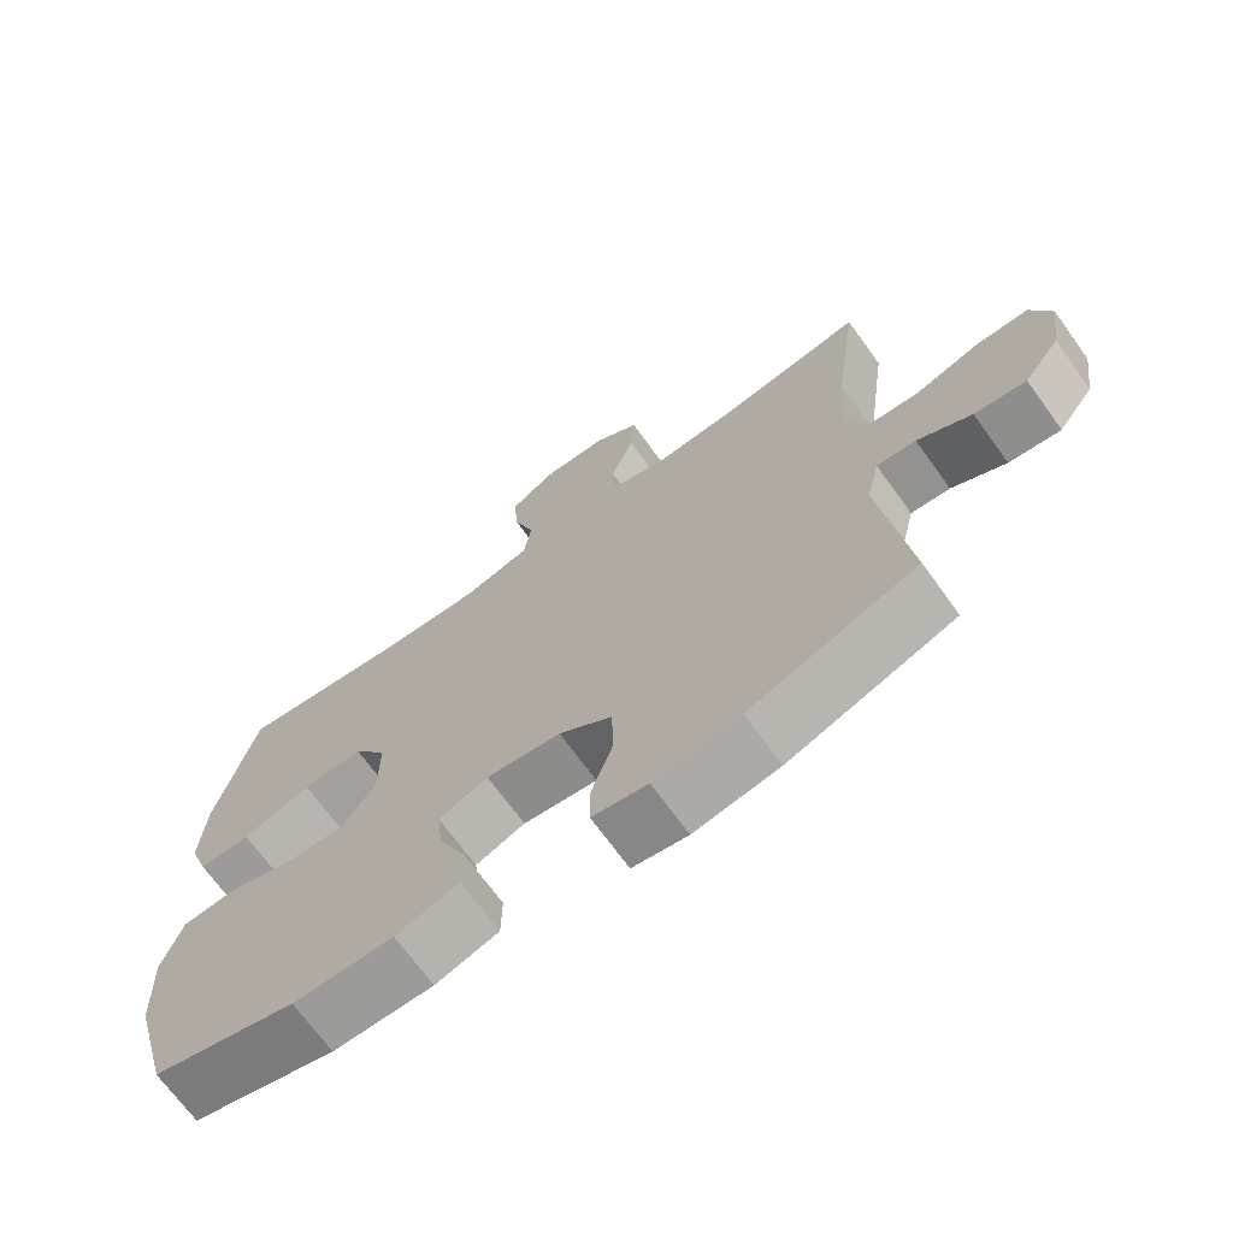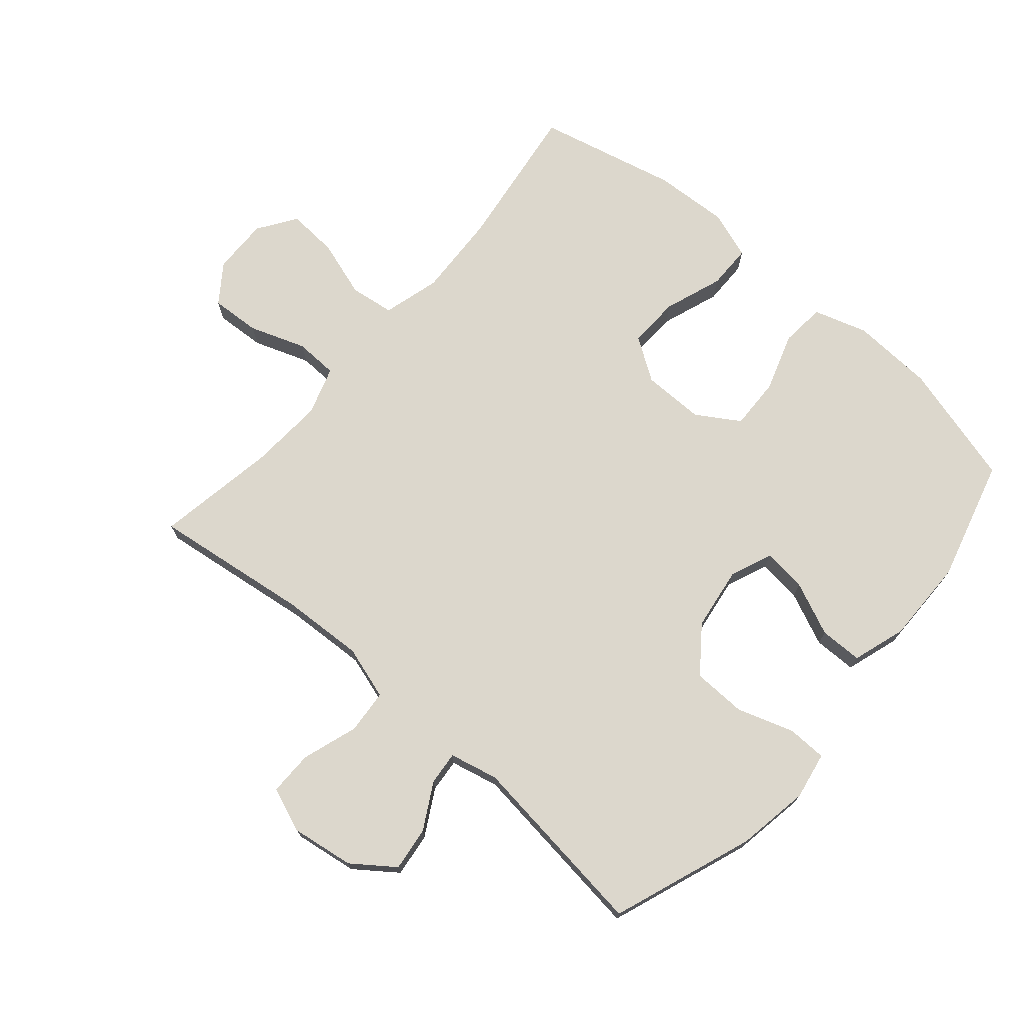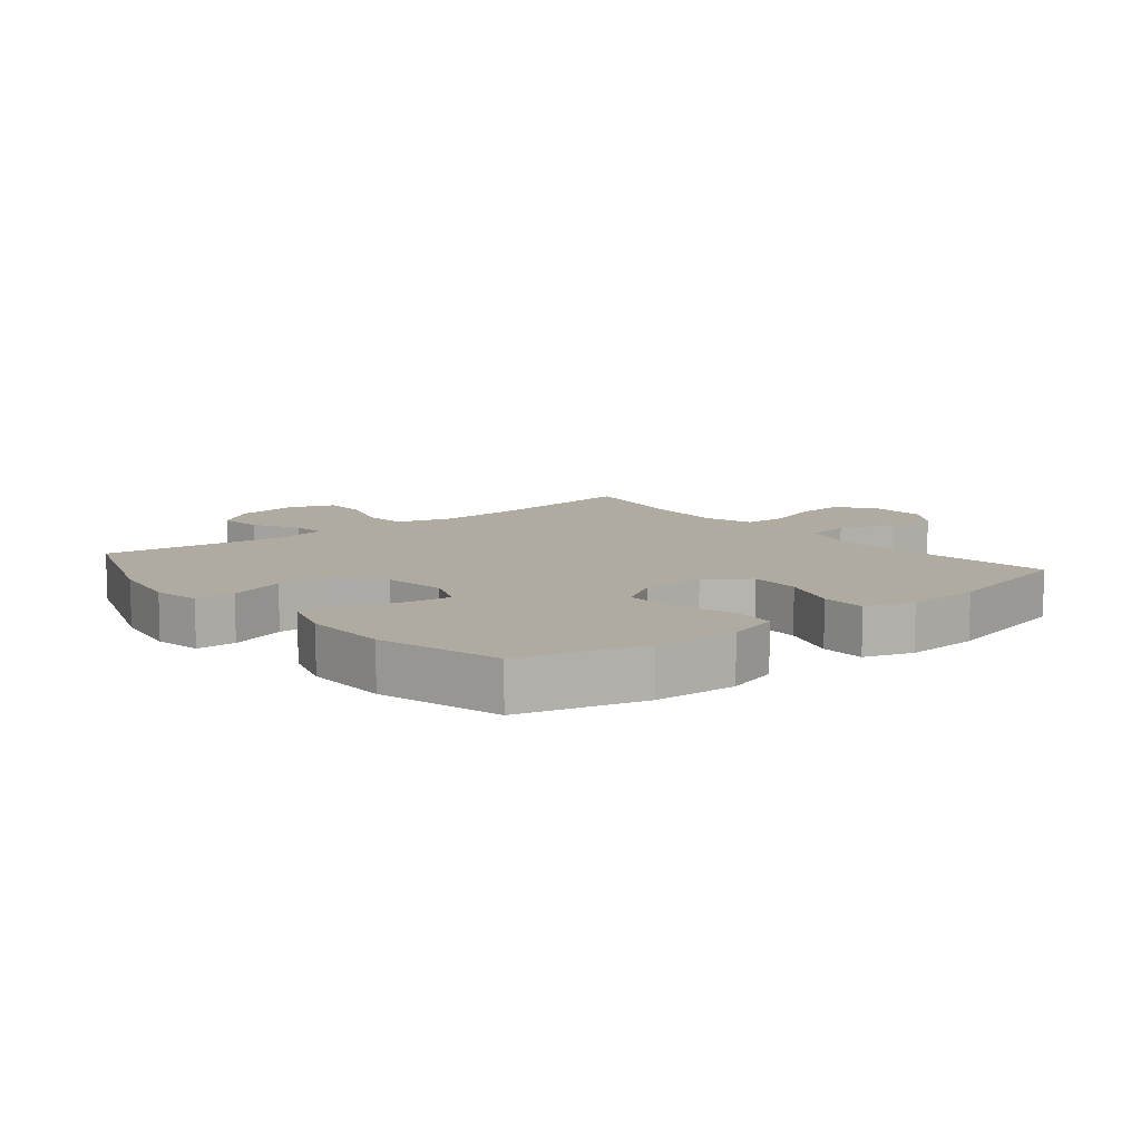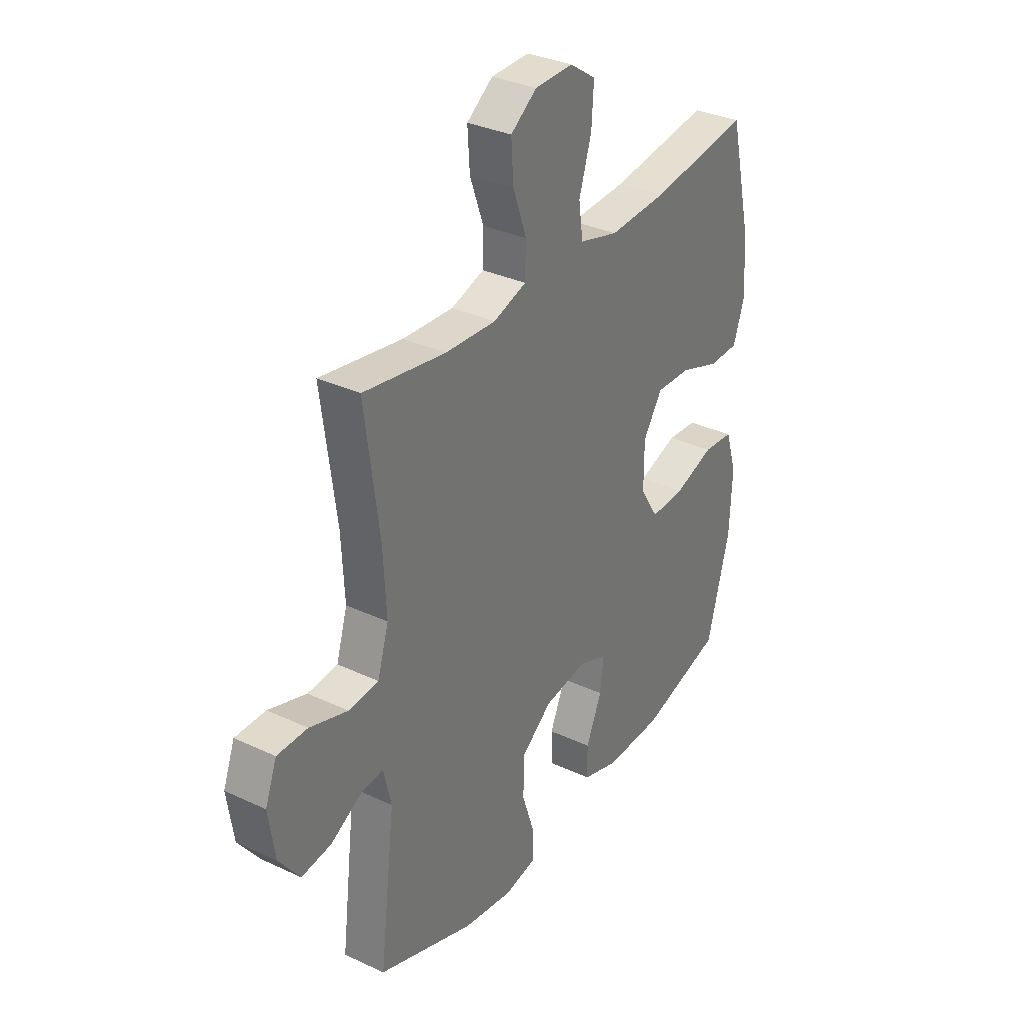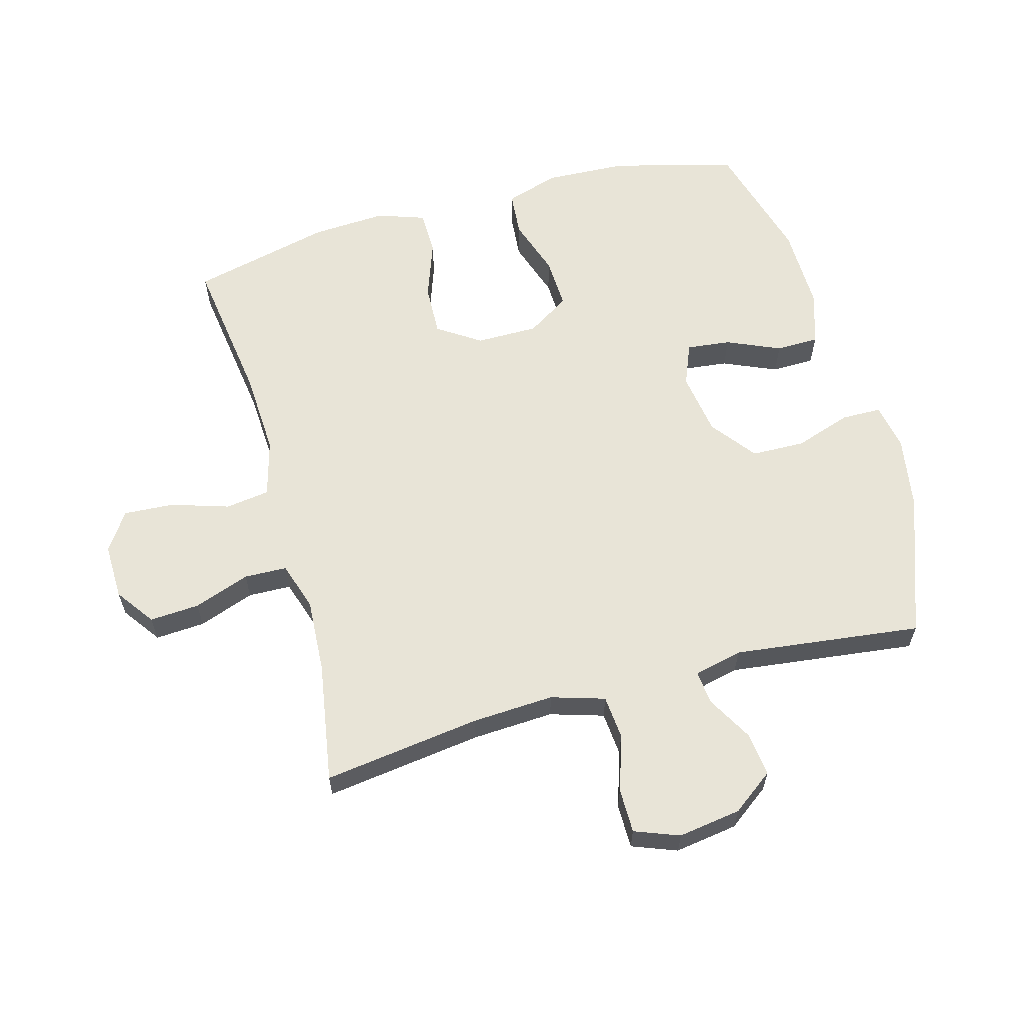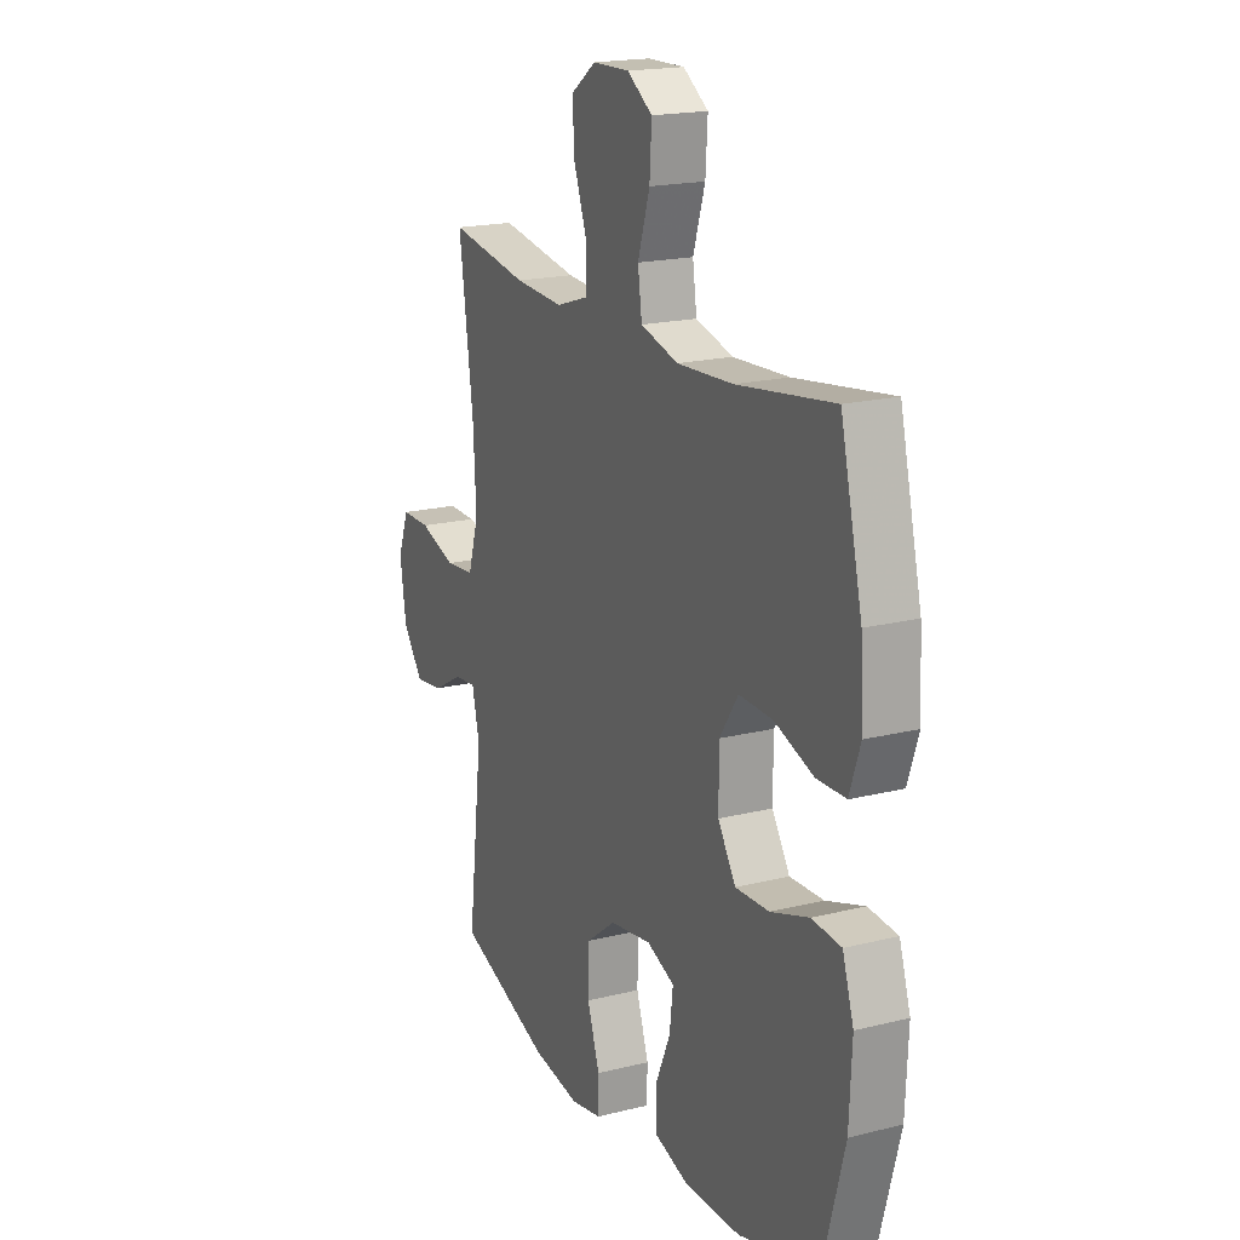
<metadata>
{"format":"obj","ext":"obj","renderer":"f3d","projection":"perspective","resolution":1024,"background":"white","views":[{"elev":-70.2,"azim":35.9,"up":"+Z"},{"elev":72.9,"azim":130.9,"up":"+Y"},{"elev":9.8,"azim":-129.1,"up":"+Y"},{"elev":33.1,"azim":122.8,"up":"+Z"},{"elev":61.3,"azim":74.6,"up":"+Y"},{"elev":18.8,"azim":-115.5,"up":"+Z"}]}
</metadata>
<code>
v 0.5 0.07 -0.5
v 0.274 0.07 -0.582
v 0.158 0.07 -0.601
v 0.083 0.07 -0.587
v 0.082 0.07 -0.524
v 0.112 0.07 -0.434
v 0.11 0.07 -0.349
v 0.038 0.07 -0.294
v -0.063 0.07 -0.279
v -0.13 0.07 -0.306
v -0.122 0.07 -0.376
v -0.085 0.07 -0.461
v -0.086 0.07 -0.529
v -0.171 0.07 -0.556
v -0.306 0.07 -0.554
v -0.5 0.07 -0.5
v -0.553 0.07 -0.304
v -0.559 0.07 -0.173
v -0.532 0.07 -0.088
v -0.461 0.07 -0.082
v -0.368 0.07 -0.113
v -0.286 0.07 -0.116
v -0.243 0.07 -0.048
v -0.243 0.07 0.05
v -0.288 0.07 0.118
v -0.37 0.07 0.115
v -0.463 0.07 0.082
v -0.534 0.07 0.083
v -0.56 0.07 0.159
v -0.553 0.07 0.278
v -0.5 0.07 0.5
v -0.266 0.07 0.467
v -0.131 0.07 0.46
v -0.04 0.07 0.485
v -0.03 0.07 0.555
v -0.059 0.07 0.647
v -0.064 0.07 0.727
v -0.003 0.07 0.768
v 0.086 0.07 0.766
v 0.147 0.07 0.722
v 0.142 0.07 0.643
v 0.11 0.07 0.554
v 0.112 0.07 0.486
v 0.189 0.07 0.461
v 0.308 0.07 0.468
v 0.5 0.07 0.5
v 0.466 0.07 0.249
v 0.459 0.07 0.119
v 0.485 0.07 0.034
v 0.555 0.07 0.028
v 0.644 0.07 0.057
v 0.715 0.07 0.057
v 0.742 0.07 -0.014
v 0.727 0.07 -0.114
v 0.678 0.07 -0.18
v 0.608 0.07 -0.171
v 0.535 0.07 -0.13
v 0.482 0.07 -0.125
v 0.464 0.07 -0.202
v 0.5 0 -0.5
v 0.274 0 -0.582
v 0.158 0 -0.601
v 0.083 0 -0.587
v 0.082 0 -0.524
v 0.112 0 -0.434
v 0.11 0 -0.349
v 0.038 0 -0.294
v -0.063 0 -0.279
v -0.13 0 -0.306
v -0.122 0 -0.376
v -0.085 0 -0.461
v -0.086 0 -0.529
v -0.171 0 -0.556
v -0.306 0 -0.554
v -0.5 0 -0.5
v -0.553 0 -0.304
v -0.559 0 -0.173
v -0.532 0 -0.088
v -0.461 0 -0.082
v -0.368 0 -0.113
v -0.286 0 -0.116
v -0.243 0 -0.048
v -0.243 0 0.05
v -0.288 0 0.118
v -0.37 0 0.115
v -0.463 0 0.082
v -0.534 0 0.083
v -0.56 0 0.159
v -0.553 0 0.278
v -0.5 0 0.5
v -0.266 0 0.467
v -0.131 0 0.46
v -0.04 0 0.485
v -0.03 0 0.555
v -0.059 0 0.647
v -0.064 0 0.727
v -0.003 0 0.768
v 0.086 0 0.766
v 0.147 0 0.722
v 0.142 0 0.643
v 0.11 0 0.554
v 0.112 0 0.486
v 0.189 0 0.461
v 0.308 0 0.468
v 0.5 0 0.5
v 0.466 0 0.249
v 0.459 0 0.119
v 0.485 0 0.034
v 0.555 0 0.028
v 0.644 0 0.057
v 0.715 0 0.057
v 0.742 0 -0.014
v 0.727 0 -0.114
v 0.678 0 -0.18
v 0.608 0 -0.171
v 0.535 0 -0.13
v 0.482 0 -0.125
v 0.464 0 -0.202
f 54 55 56 57
f 54 57 58
f 53 54 58
f 50 51 52 53
f 49 50 53 58
f 48 49 58 59
f 45 46 47
f 44 45 47 48
f 43 44 48 59
f 39 40 41 42
f 39 42 43
f 38 39 43
f 35 36 37 38
f 35 38 43
f 34 35 43 59
f 29 30 31 32
f 29 32 33
f 26 27 28 29
f 25 26 29 33
f 24 25 33 34
f 18 19 20 21
f 18 21 22
f 17 18 22
f 16 17 22
f 15 16 22 23
f 11 12 13 14
f 10 11 14 15
f 3 4 5 6
f 3 6 7
f 2 3 7
f 1 2 7
f 59 1 7 8
f 23 24 34 59
f 10 15 23
f 9 10 23
f 8 9 23 59
f 116 115 114 113
f 117 116 113
f 117 113 112
f 112 111 110 109
f 117 112 109 108
f 118 117 108 107
f 106 105 104
f 107 106 104 103
f 118 107 103 102
f 101 100 99 98
f 102 101 98
f 102 98 97
f 97 96 95 94
f 102 97 94
f 118 102 94 93
f 91 90 89 88
f 92 91 88
f 88 87 86 85
f 92 88 85 84
f 93 92 84 83
f 80 79 78 77
f 81 80 77
f 81 77 76
f 81 76 75
f 82 81 75 74
f 73 72 71 70
f 74 73 70 69
f 65 64 63 62
f 66 65 62
f 66 62 61
f 66 61 60
f 67 66 60 118
f 118 93 83 82
f 82 74 69
f 82 69 68
f 118 82 68 67
f 1 60 61 2
f 2 61 62 3
f 3 62 63 4
f 4 63 64 5
f 5 64 65 6
f 6 65 66 7
f 7 66 67 8
f 8 67 68 9
f 9 68 69 10
f 10 69 70 11
f 11 70 71 12
f 12 71 72 13
f 13 72 73 14
f 14 73 74 15
f 15 74 75 16
f 16 75 76 17
f 17 76 77 18
f 18 77 78 19
f 19 78 79 20
f 20 79 80 21
f 21 80 81 22
f 22 81 82 23
f 23 82 83 24
f 24 83 84 25
f 25 84 85 26
f 26 85 86 27
f 27 86 87 28
f 28 87 88 29
f 29 88 89 30
f 30 89 90 31
f 31 90 91 32
f 32 91 92 33
f 33 92 93 34
f 34 93 94 35
f 35 94 95 36
f 36 95 96 37
f 37 96 97 38
f 38 97 98 39
f 39 98 99 40
f 40 99 100 41
f 41 100 101 42
f 42 101 102 43
f 43 102 103 44
f 44 103 104 45
f 45 104 105 46
f 46 105 106 47
f 47 106 107 48
f 48 107 108 49
f 49 108 109 50
f 50 109 110 51
f 51 110 111 52
f 52 111 112 53
f 53 112 113 54
f 54 113 114 55
f 55 114 115 56
f 56 115 116 57
f 57 116 117 58
f 58 117 118 59
f 59 118 60 1

</code>
